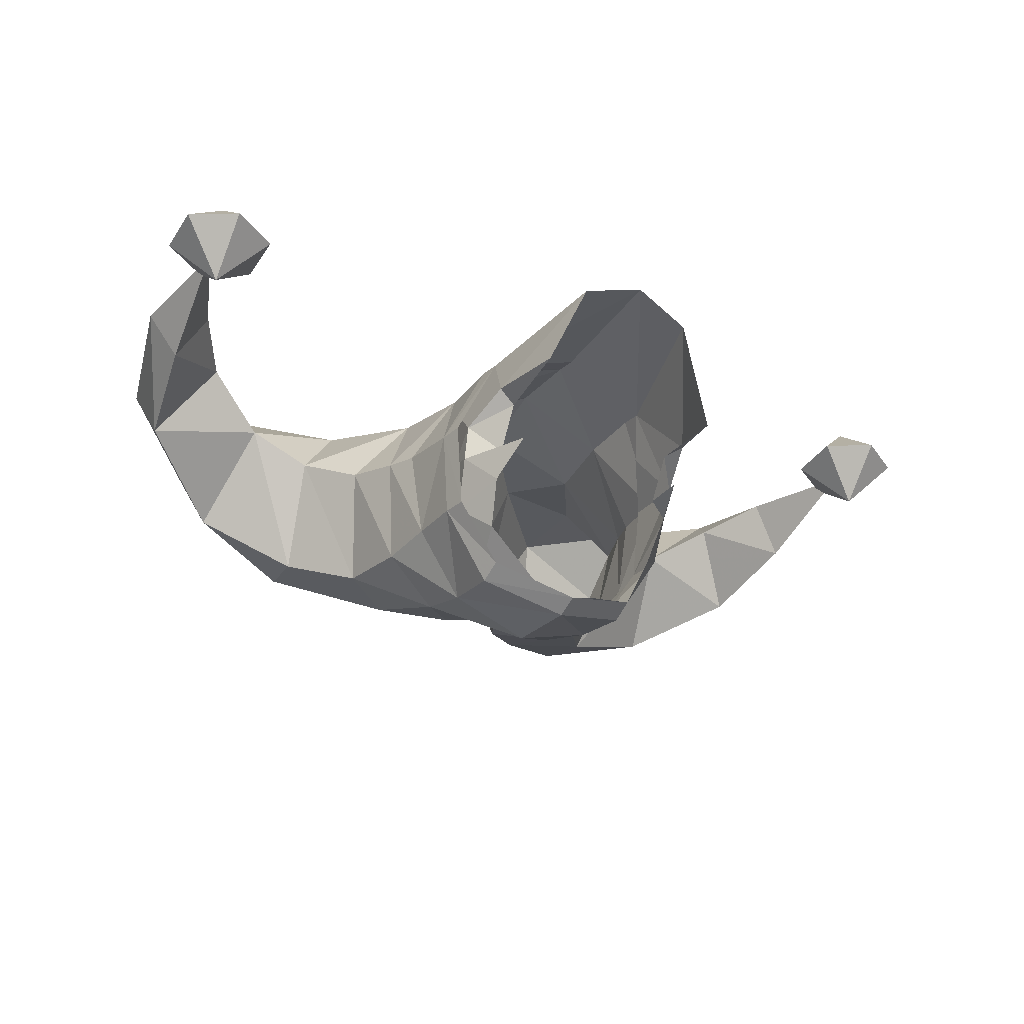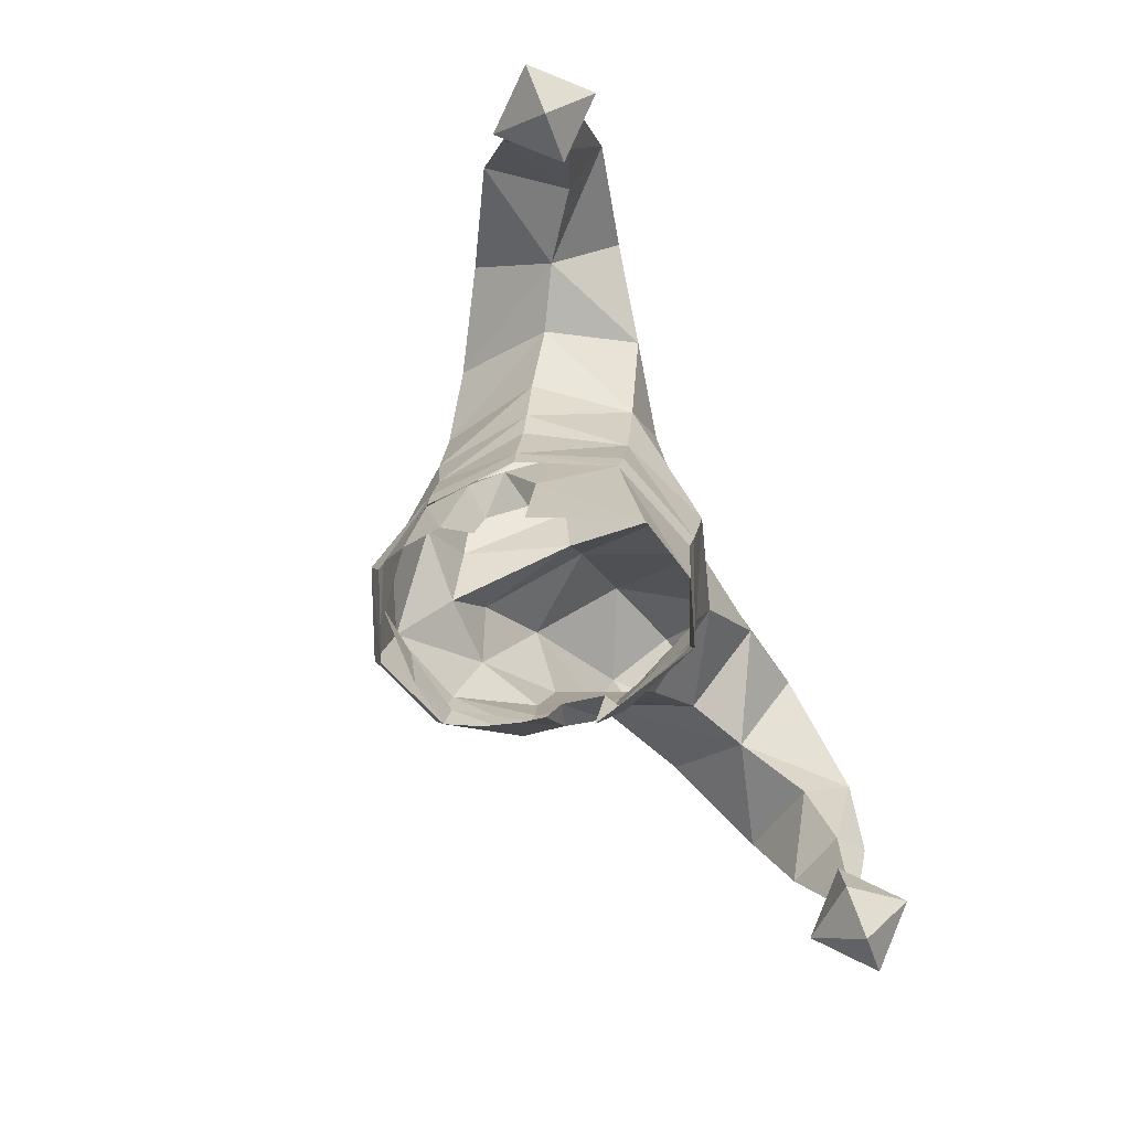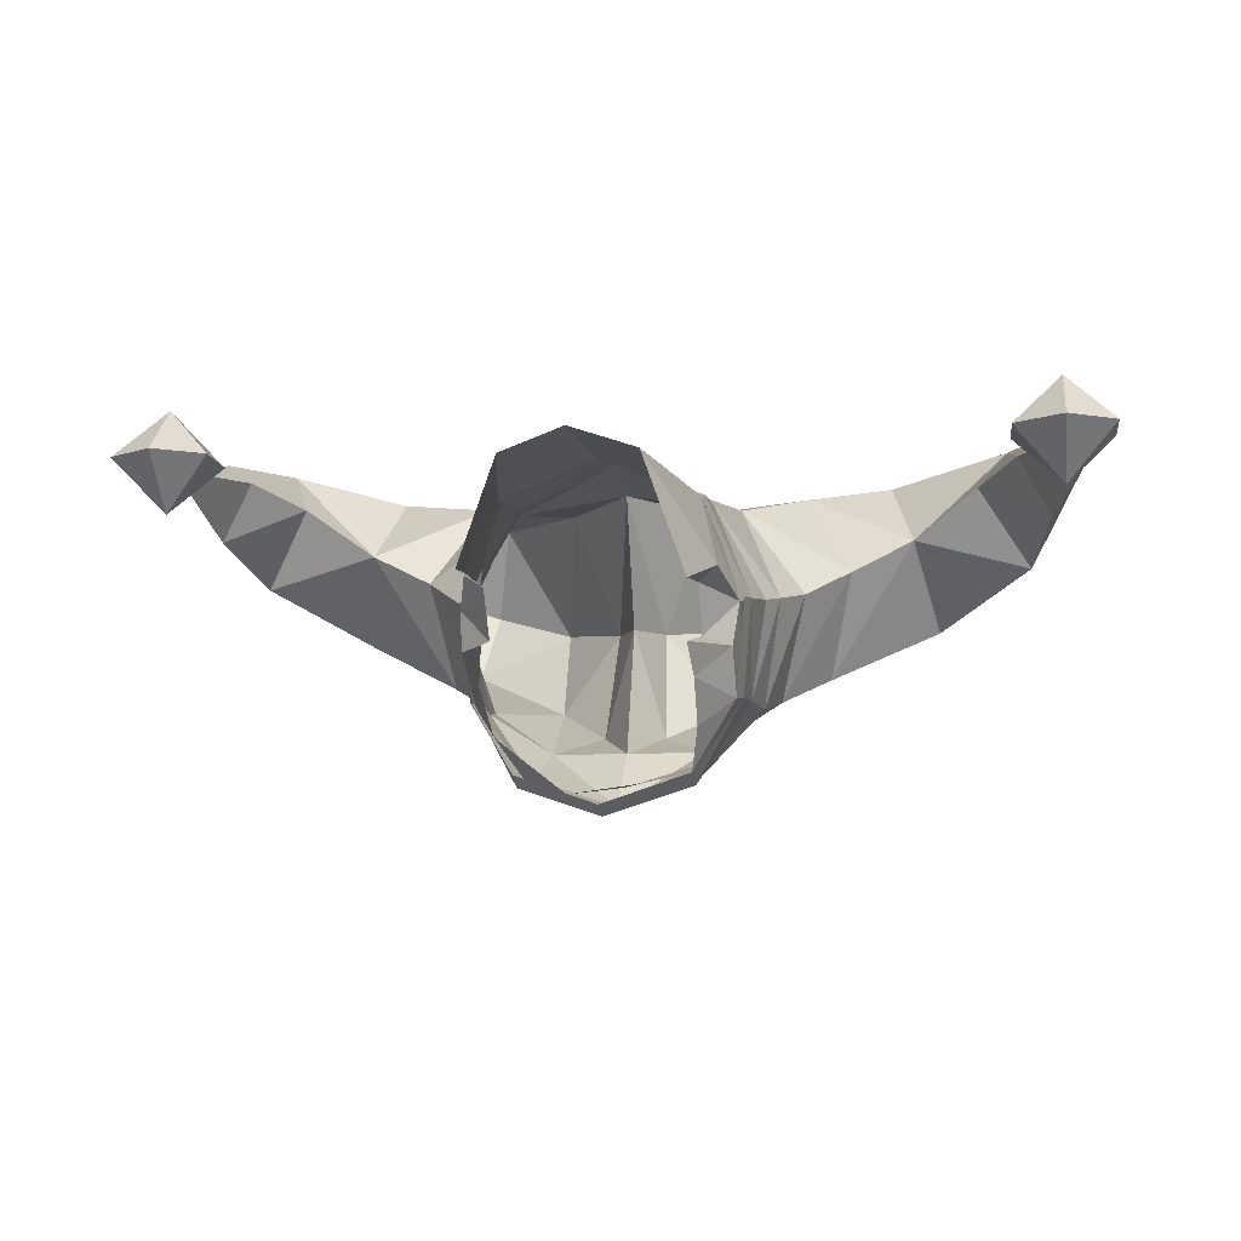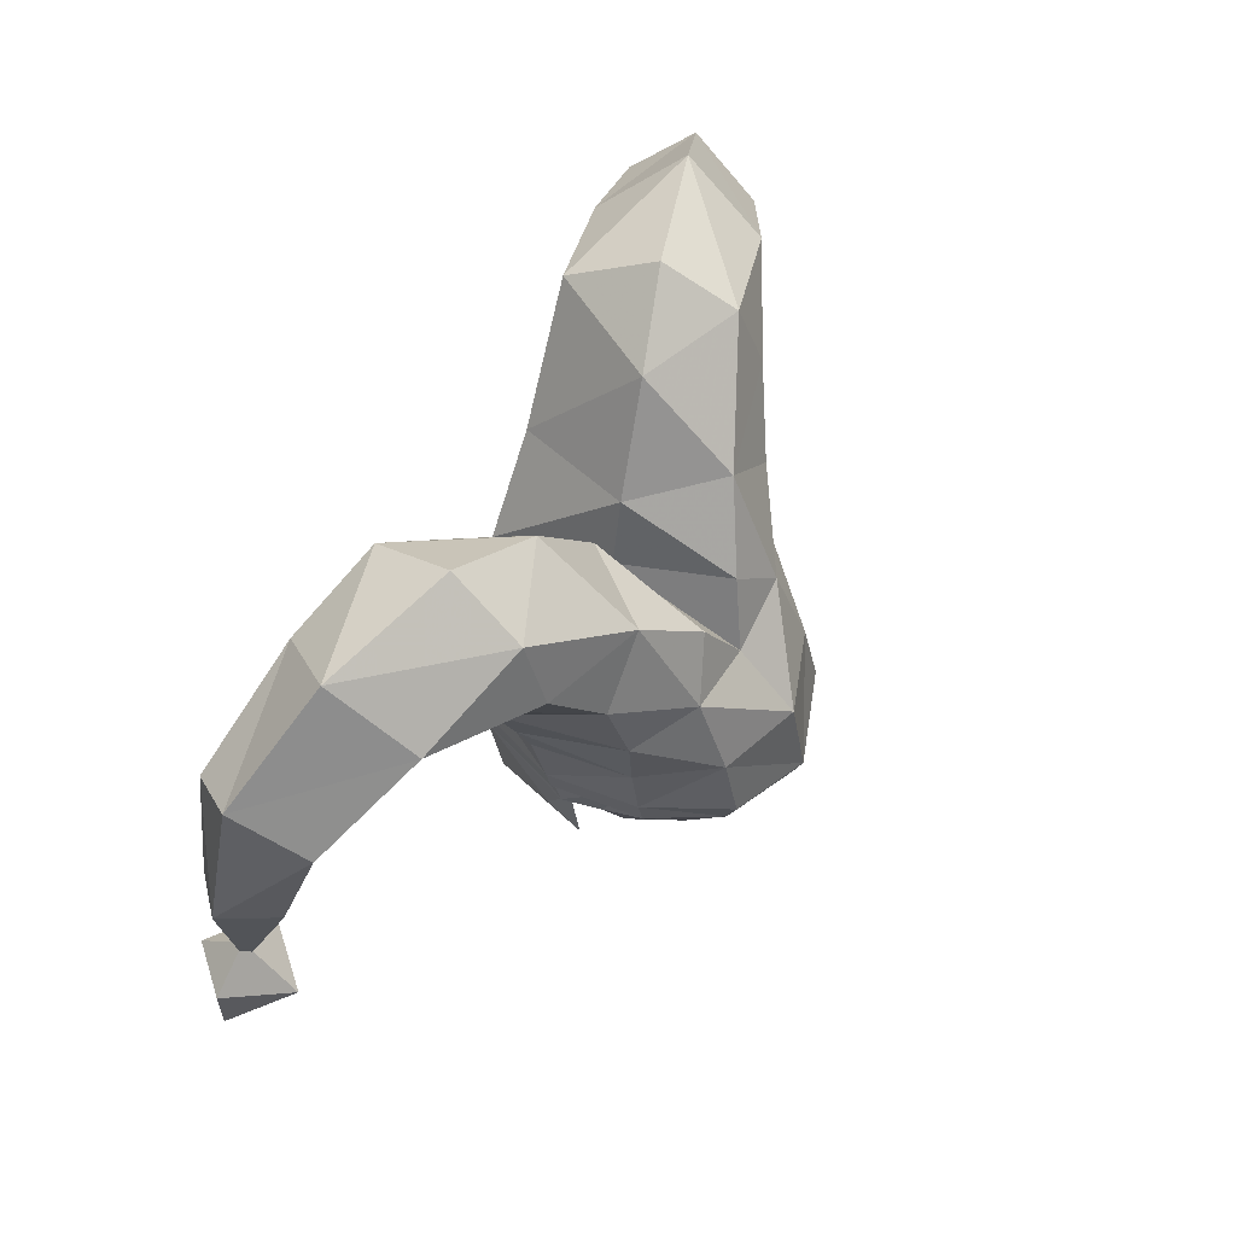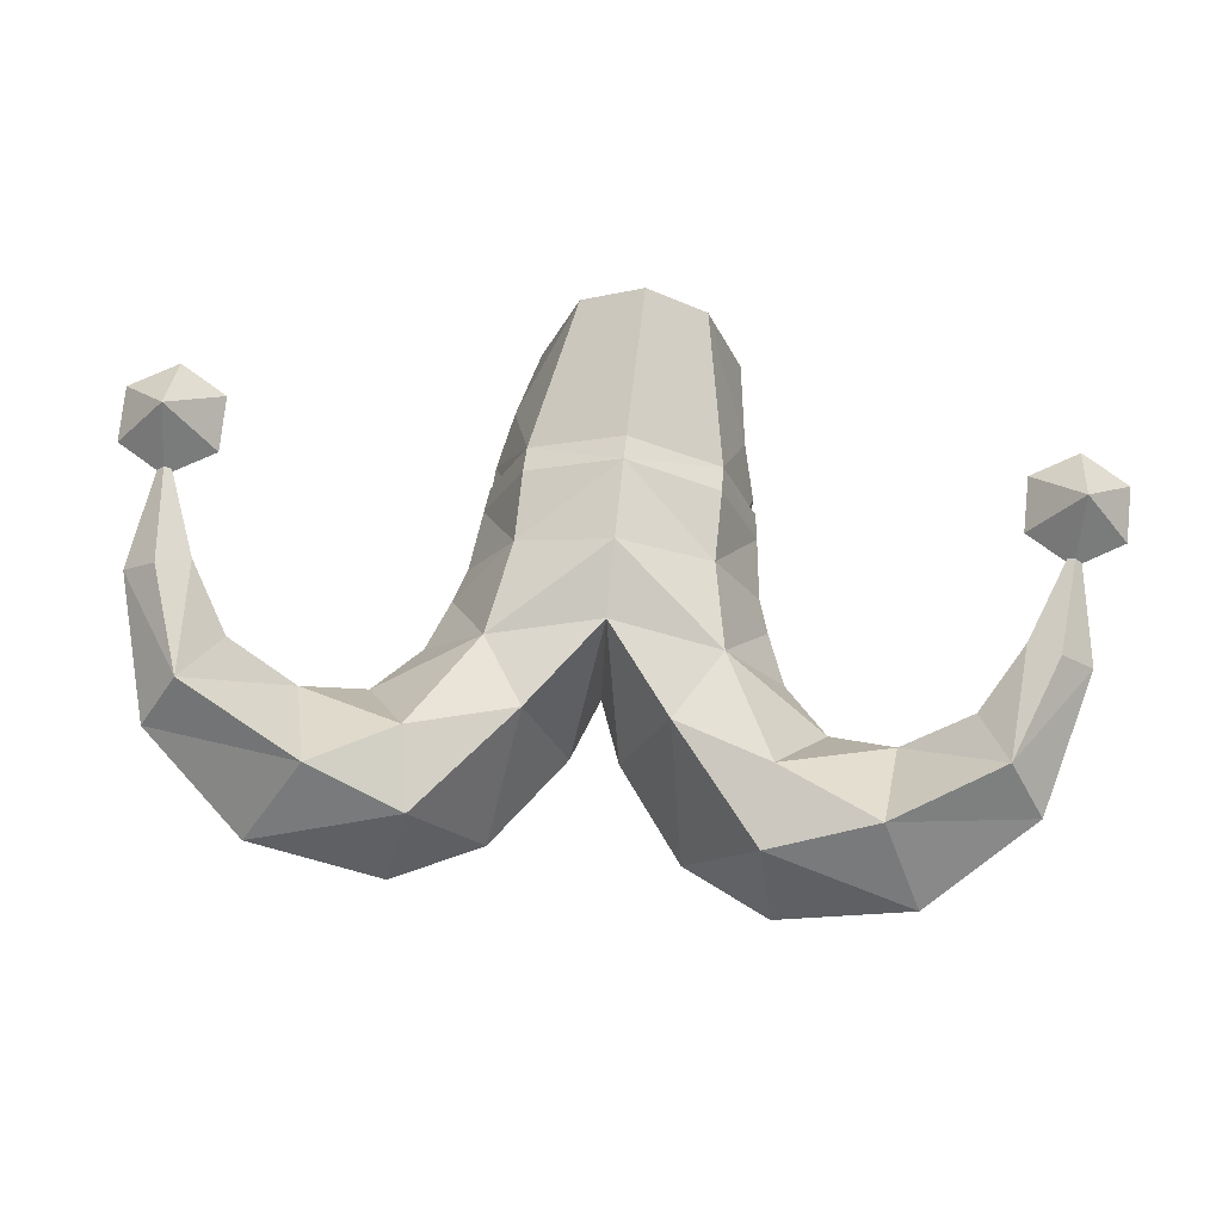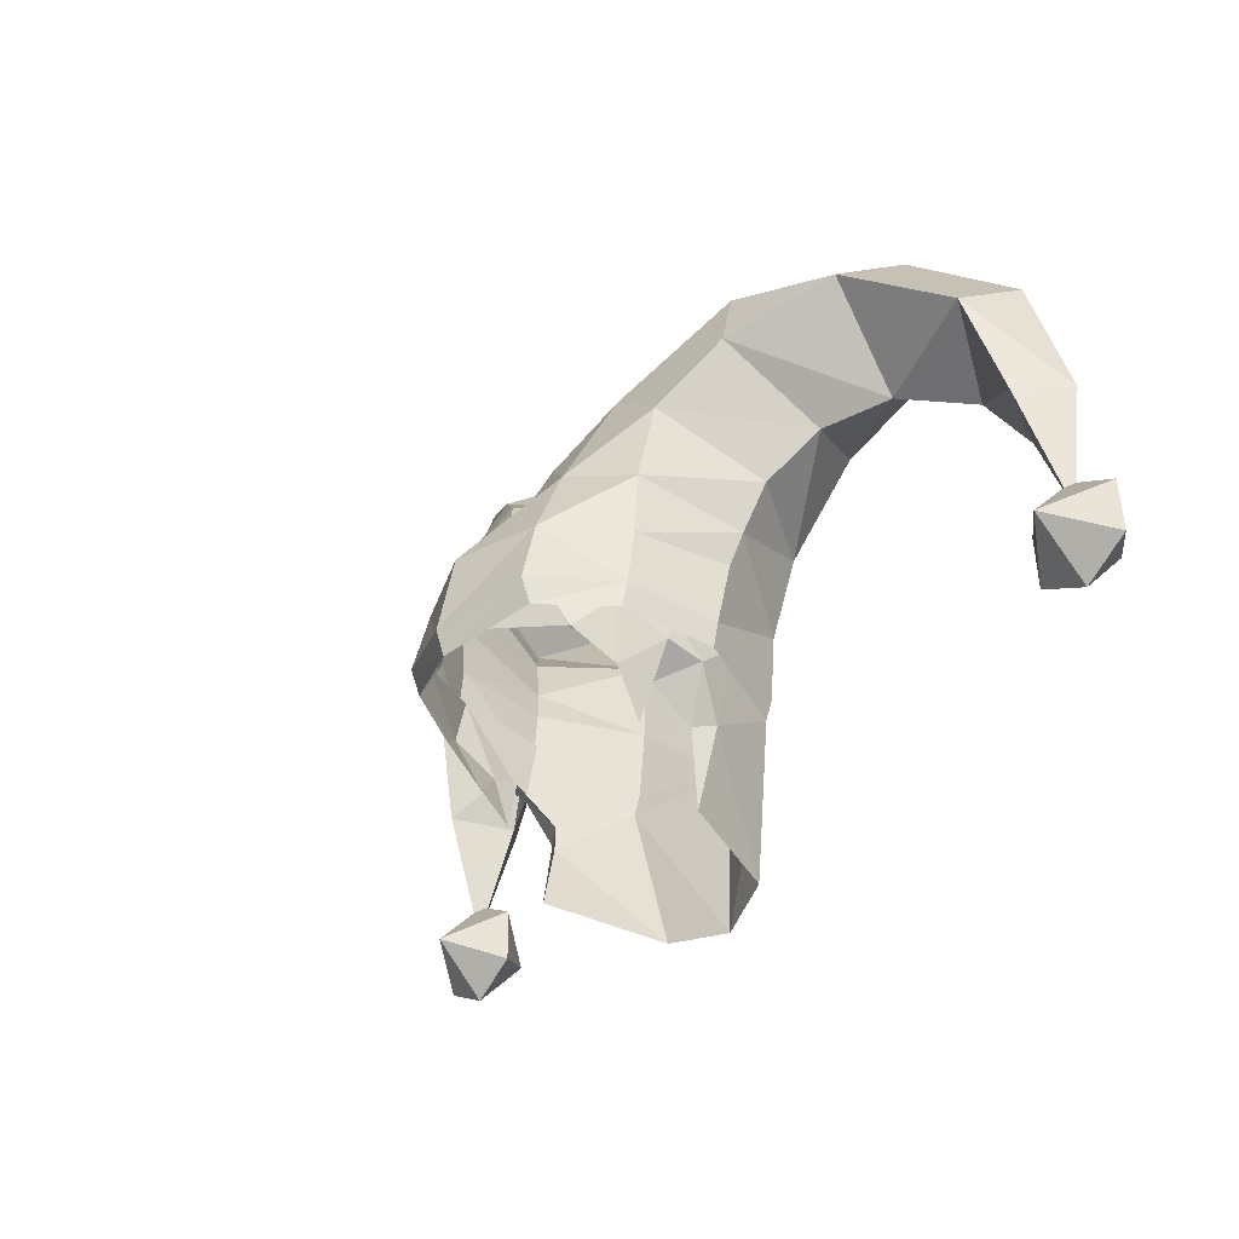
<metadata>
{"format":"obj","ext":"obj","renderer":"f3d","projection":"perspective","resolution":1024,"background":"white","views":[{"elev":-34.5,"azim":150.6,"up":"+Y"},{"elev":-78.6,"azim":111.6,"up":"+Z"},{"elev":-9.7,"azim":-171.2,"up":"+Y"},{"elev":59.0,"azim":-61.6,"up":"+Z"},{"elev":75.7,"azim":6.0,"up":"+Y"},{"elev":-38.3,"azim":52.2,"up":"+Z"}]}
</metadata>
<code>
g common_hair_male_3005
v 0.6757 1.888 91.96
v 0.8878 -1.594 90.4
v 2.569 -0.5422 92.49
v 8.543 4.514 91.11
v 9.175 2.01 93.94
v 6.162 0.4019 92.82
v 6.616 3.518 90.79
v 12.69 4.558 88.38
v 12.12 3.61 91.61
v 10.54 5.912 90.19
v 11.74 6.374 88.15
v 2.779 2.373 94.83
v 9.496 4.541 95.7
v 12.56 5.804 92.96
v 13.68 6.098 88.63
v 13.06 6.062 84.75
v -0.06428 -2.276 88.52
v -0.06429 1.739 90.03
v 4.445 -0.68 90.83
v 5.827 1.069 95.01
v 2.265 -2.21 88.97
v 5.446 3.26 96.22
v 3.388 5.225 88.97
v -0.06431 6.078 86.22
v -0.0643 5.638 88.48
v 4.683 2.183 87.59
v 2.865 4.777 86.26
v 4.858 5.935 94.68
v 8.127 6.737 93.68
v 5.02 6.166 92.22
v 12.61 7.07 88.56
v 11.37 7.37 91.8
v 2.036 5.602 91.17
v 5.298 2.571 89.23
v 4.105 -1.027 88.39
v -0.8043 1.888 91.96
v -2.831 -0.539 92.35
v -1.016 -1.594 90.4
v -8.671 4.514 91.11
v -6.745 3.518 90.79
v -5.976 0.4075 92.58
v -9.372 2.013 93.78
v -12.82 4.558 88.38
v -11.86 6.374 88.15
v -10.67 5.912 90.19
v -12.25 3.61 91.61
v -2.908 2.373 94.83
v -9.625 4.54 95.7
v -12.69 5.804 92.96
v -13.81 6.098 88.63
v -13.18 6.062 84.75
v -0.06428 -2.276 88.52
v -0.06429 1.739 90.03
v -4.574 -0.5453 90.58
v -5.915 1.074 94.75
v -2.394 -2.21 88.97
v -5.574 3.26 96.22
v -3.516 5.22 89.21
v -0.0643 5.638 88.48
v -0.06431 6.078 86.22
v -2.994 4.777 86.26
v -4.812 2.183 87.59
v -4.986 5.935 94.68
v -7.938 6.737 93.68
v -5.397 6.166 92.22
v -11.63 7.37 91.8
v -12.74 7.07 88.56
v -2.165 5.599 91.27
v -5.426 2.571 89.23
v -4.234 -1.028 88.39
v 12.97 4.517 83.99
v 12.97 6.064 85.72
v 11.51 6.084 84.87
v 11.51 6.123 83.18
v 12.97 6.143 82.33
v 14.44 6.123 83.18
v 14.44 6.084 84.87
v 12.97 7.69 84.06
v -13.1 4.517 83.99
v -11.63 6.084 84.87
v -13.1 6.064 85.72
v -11.63 6.123 83.18
v -13.1 6.143 82.33
v -14.57 6.123 83.18
v -14.57 6.084 84.87
v -13.1 7.69 84.06
f 1 2 3
f 4 5 6
f 6 7 4
f 8 9 10
f 10 11 8
f 1 3 12
f 13 5 14
f 15 8 16
f 8 11 16
f 17 2 18
f 6 19 7
f 6 5 20
f 9 5 4
f 4 10 9
f 9 8 15
f 15 14 9
f 2 21 3
f 17 21 2
f 3 6 20
f 13 22 20
f 5 13 20
f 1 18 2
f 5 9 14
f 23 24 25
f 23 26 27
f 13 28 22
f 29 4 30
f 15 31 32
f 32 14 15
f 31 11 32
f 31 15 16
f 11 31 16
f 30 33 28
f 7 34 23
f 23 30 7
f 29 13 14
f 14 32 29
f 10 4 32
f 18 1 25
f 33 12 28
f 29 30 28
f 13 29 28
f 33 23 25
f 11 10 32
f 4 29 32
f 1 33 25
f 30 23 33
f 23 27 24
f 20 22 12
f 12 3 20
f 12 22 28
f 33 1 12
f 26 34 35
f 35 19 21
f 4 7 30
f 23 34 26
f 21 19 3
f 19 34 7
f 3 19 6
f 34 19 35
f 36 37 38
f 39 40 41
f 41 42 39
f 43 44 45
f 45 46 43
f 36 47 37
f 48 49 42
f 50 51 43
f 43 51 44
f 52 53 38
f 41 40 54
f 41 55 42
f 46 45 39
f 39 42 46
f 46 49 50
f 50 43 46
f 38 37 56
f 52 38 56
f 37 55 41
f 48 55 57
f 42 55 48
f 36 38 53
f 42 49 46
f 58 59 60
f 58 61 62
f 48 57 63
f 64 65 39
f 50 49 66
f 66 67 50
f 67 66 44
f 67 51 50
f 44 51 67
f 65 63 68
f 40 65 58
f 58 69 40
f 64 66 49
f 49 48 64
f 45 66 39
f 53 59 36
f 68 63 47
f 64 63 65
f 48 63 64
f 68 59 58
f 44 66 45
f 39 66 64
f 36 59 68
f 65 68 58
f 58 60 61
f 55 47 57
f 47 55 37
f 47 63 57
f 68 47 36
f 62 70 69
f 70 56 54
f 39 65 40
f 58 62 69
f 56 37 54
f 54 40 69
f 37 41 54
f 69 70 54
f 71 72 73
f 71 73 74
f 71 74 75
f 71 75 76
f 71 76 77
f 71 77 72
f 78 73 72
f 78 74 73
f 78 75 74
f 78 76 75
f 78 77 76
f 78 72 77
f 79 80 81
f 79 82 80
f 79 83 82
f 79 84 83
f 79 85 84
f 79 81 85
f 86 81 80
f 86 80 82
f 86 82 83
f 86 83 84
f 86 84 85
f 86 85 81
g common_hair_male_3005
v 2.48 -3.356 83.78
v 2.498 -3.651 84.54
v -0.06427 -4.278 83.16
v -0.06427 -4.061 86.56
v -0.06427 -4.548 83.91
v 2.428 -3.187 86.58
v 4.105 -1.027 88.39
v 2.265 -2.21 88.97
v 3.848 -1.195 84.73
v 4.115 1.657 84.56
v 4.348 1.951 86.52
v 3.907 -1.01 86.49
v 4.683 2.183 87.59
v 3.736 -1.289 83.9
v 4.005 1.585 83.75
v -0.06428 -2.276 88.52
v 2.868 4.591 84.05
v 2.865 4.777 86.26
v -0.0643 5.669 83.71
v -0.06431 6.078 86.22
v 2.842 4.382 83.26
v -0.0643 5.482 82.94
v -2.609 -3.356 83.78
v -0.06427 -4.278 83.16
v -2.627 -3.651 84.54
v -0.06427 -4.061 86.56
v -2.556 -3.187 86.58
v -0.06427 -4.548 83.91
v -2.394 -2.21 88.97
v -4.234 -1.028 88.39
v -3.977 -1.196 84.73
v -4.244 1.657 84.56
v -4.036 -1.011 86.49
v -4.476 1.951 86.52
v -4.812 2.183 87.59
v -3.865 -1.289 83.9
v -4.133 1.585 83.75
v -0.06428 -2.276 88.52
v -2.994 4.777 86.26
v -2.996 4.591 84.05
v -0.06431 6.078 86.22
v -0.0643 5.669 83.71
v -2.97 4.382 83.26
v -0.0643 5.482 82.94
v 0.01676 5.268 78.24
v -0.0643 5.482 82.94
v 2.842 4.382 83.26
v 1.94 4.673 78.59
v 3.893 0.1109 83.43
v 2.926 0.2814 82.63
v 3.904 1.256 83.19
v 2.936 1.637 81.78
v 3.469 2.084 81.72
v 3.904 1.256 83.19
v 2.867 -0.05703 81.22
v 3.117 1.652 79.04
v 3.182 -1.033 82.49
v 3.645 -1.373 84.27
v 2.909 -2.353 83.3
v 2.422 -3.341 85.22
v 1.259 -3.845 84.8
v 0.9171 -3.929 83.62
v 3.8 0.408 84.29
v 3.555 2.709 84.51
v 2.926 0.2814 82.63
v -2.97 4.382 83.26
v -1.907 4.673 78.59
v -3.845 0.07827 83.14
v -4.064 1.304 83.03
v -3.054 0.2814 82.63
v -3.624 2.038 81.47
v -4.064 1.304 83.03
v -3.065 1.637 81.78
v -2.834 -0.1164 80.95
v -3.068 1.281 79.17
v -3.865 -1.289 83.9
v -2.922 -0.9726 81.83
v -2.878 -2.198 82.9
v -2.515 -3.104 84.77
v -2.609 -3.356 83.78
v -3.98 -0.9252 85.41
v -3.456 3.142 84.17
v -3.054 0.2814 82.63
v -4.187 1.744 85.22
v -1.144 -3.665 83.71
v -0.4944 -3.631 85.08
v 1.259 -3.845 84.8
v 3.555 2.709 84.51
v -3.456 3.142 84.17
f 87 88 89
f 90 91 92
f 92 93 94
f 95 92 88
f 96 97 98
f 98 95 96
f 93 98 99
f 92 94 90
f 100 101 96
f 95 100 96
f 87 100 95
f 94 102 90
f 88 87 95
f 88 91 89
f 96 103 104
f 104 97 96
f 104 103 105
f 105 106 104
f 96 101 107
f 96 107 103
f 107 108 105
f 105 103 107
f 92 98 93
f 99 97 104
f 98 97 99
f 91 88 92
f 95 98 92
f 109 110 111
f 112 113 114
f 113 115 116
f 117 111 113
f 118 117 119
f 119 120 118
f 116 121 119
f 113 112 115
f 122 118 123
f 117 118 122
f 109 117 122
f 115 112 124
f 111 117 109
f 111 110 114
f 118 120 125
f 125 126 118
f 125 127 128
f 128 126 125
f 118 129 123
f 118 126 129
f 129 126 128
f 128 130 129
f 113 116 119
f 121 125 120
f 119 121 120
f 114 113 111
f 117 113 119
f 131 132 133
f 133 134 131
f 135 136 137
f 138 139 140
f 141 136 135
f 139 142 134
f 133 139 134
f 139 138 142
f 143 135 144
f 144 145 143
f 146 147 148
f 148 145 146
f 141 135 143
f 137 149 135
f 140 139 150
f 140 151 138
f 149 144 135
f 152 132 131
f 131 153 152
f 154 155 156
f 157 158 152
f 159 158 157
f 160 154 156
f 157 153 161
f 152 153 157
f 157 161 159
f 162 154 163
f 163 164 162
f 165 162 166
f 164 166 162
f 160 163 154
f 162 167 154
f 158 168 152
f 158 159 169
f 155 167 170
f 171 172 165
f 165 166 171
f 171 173 172
f 150 139 133
f 137 174 149
f 155 154 167
f 145 144 146
f 167 162 165
f 170 175 155

</code>
